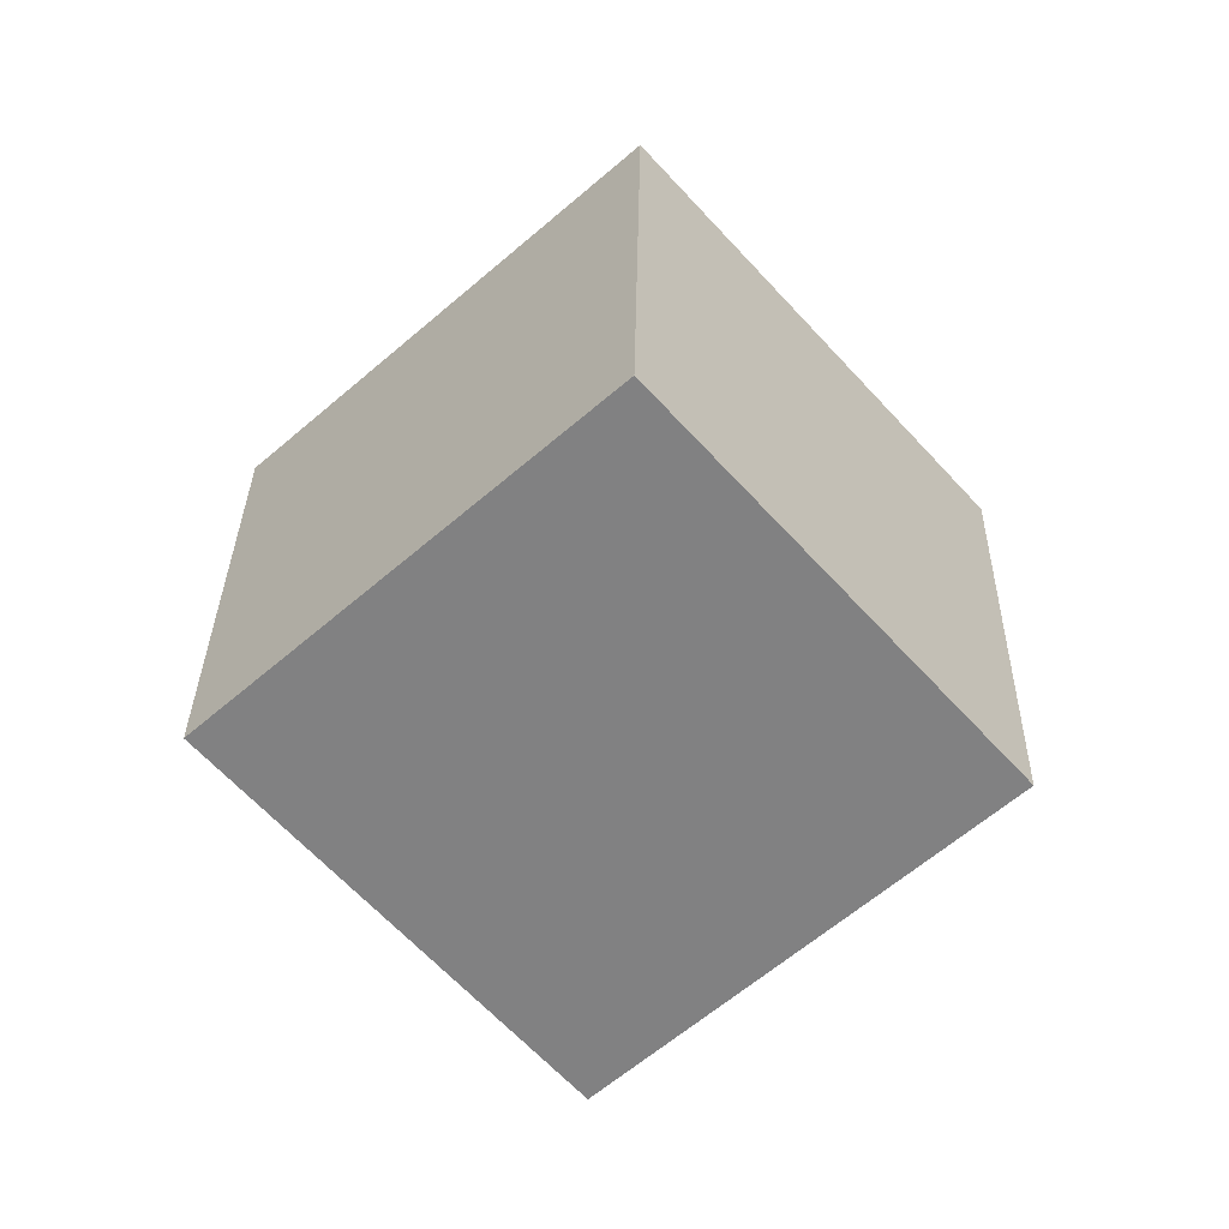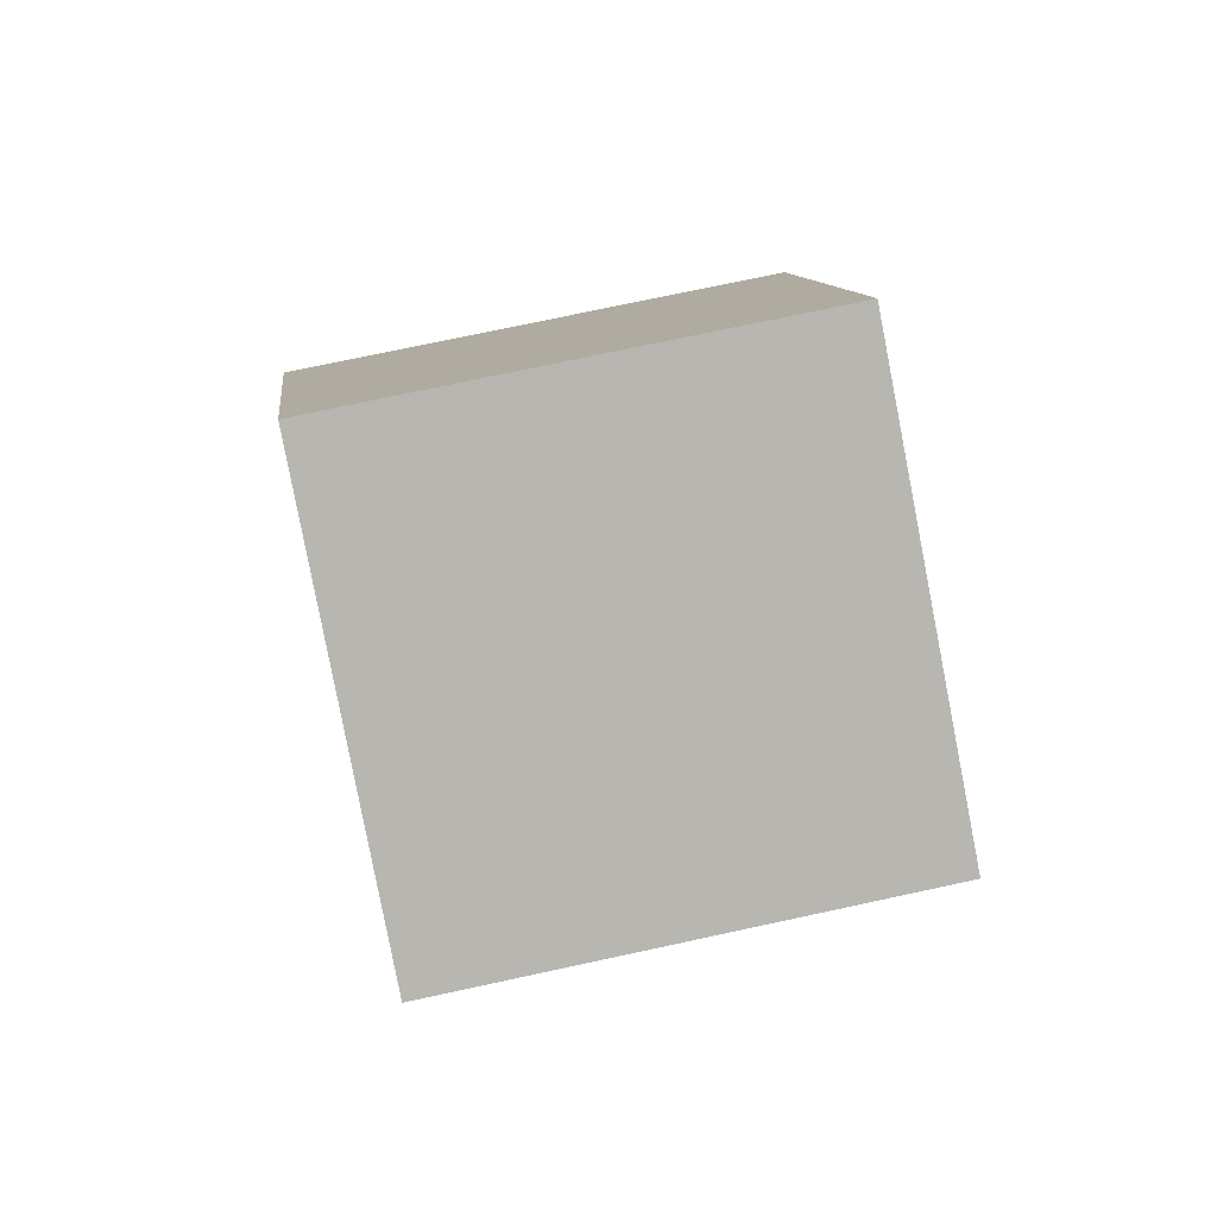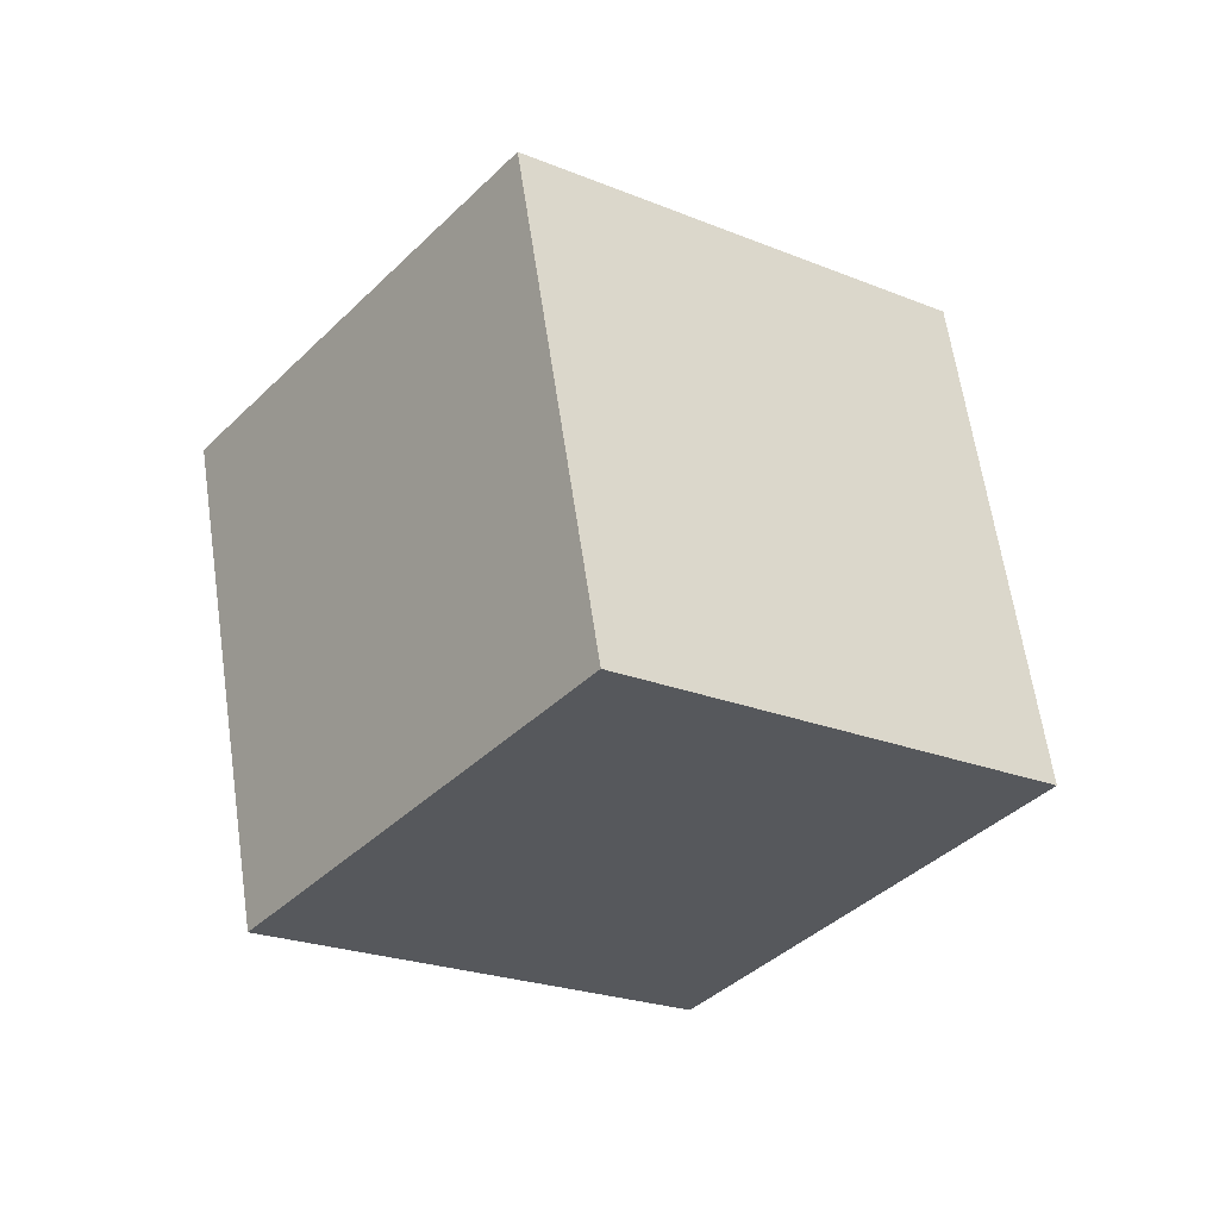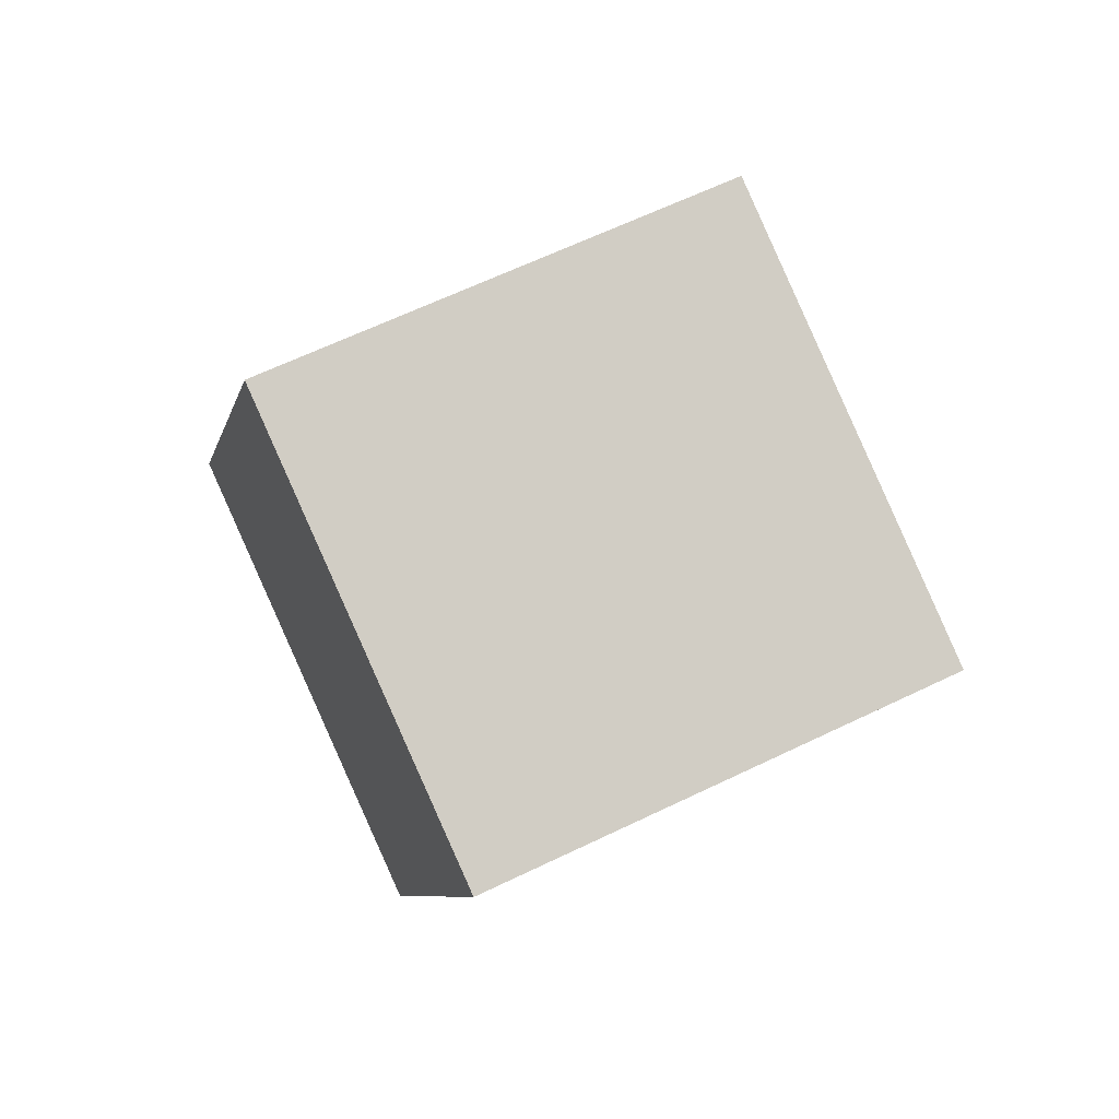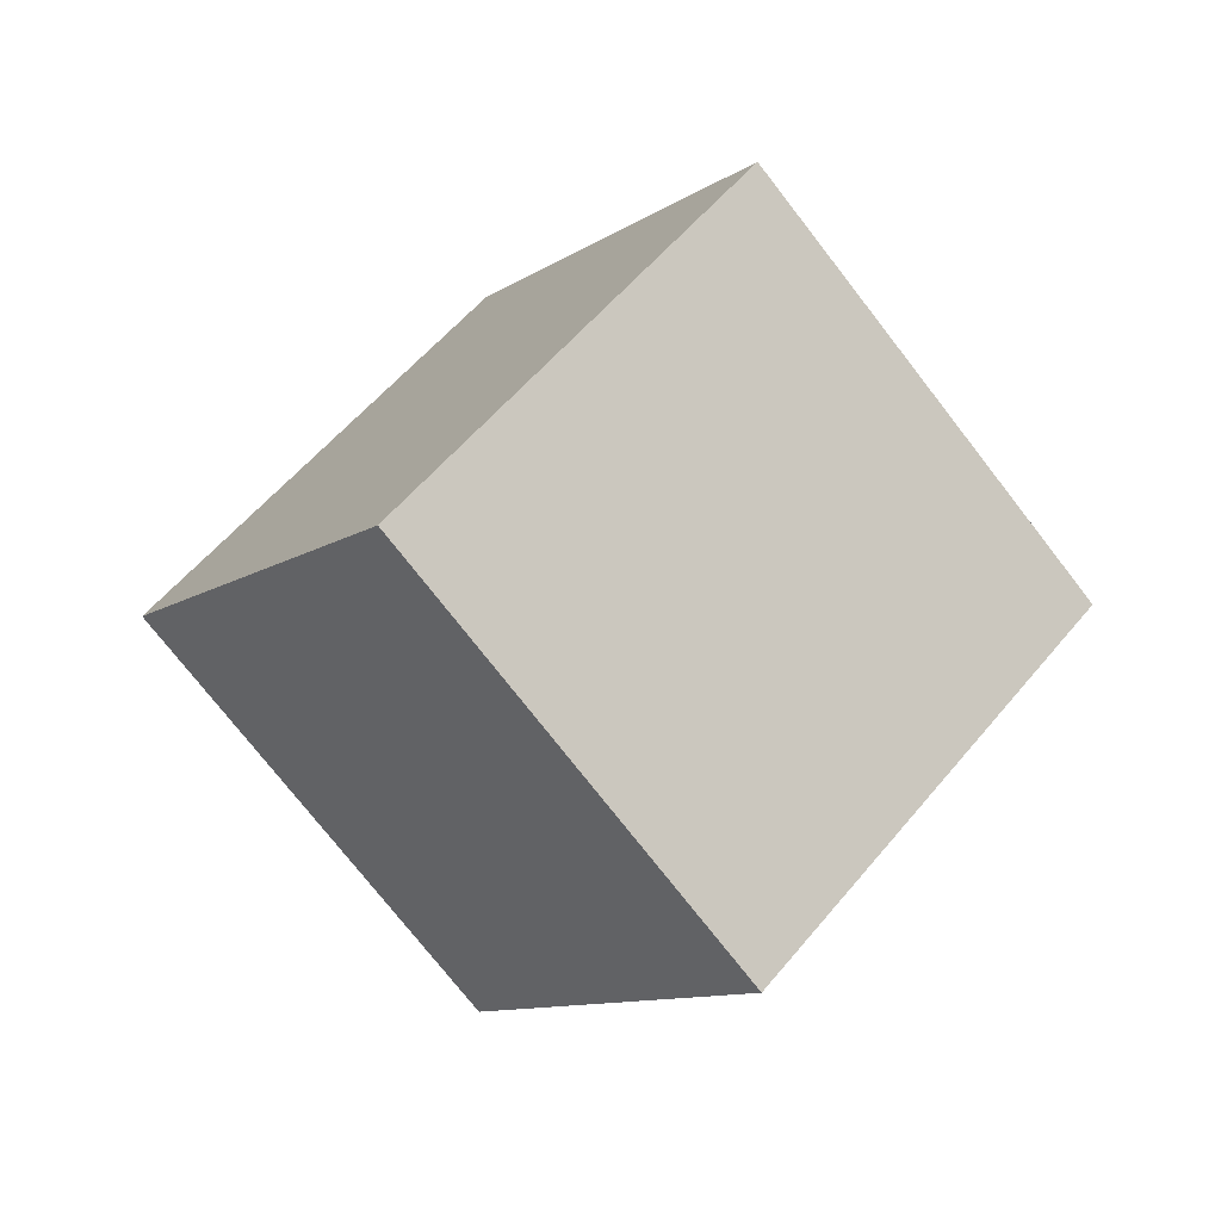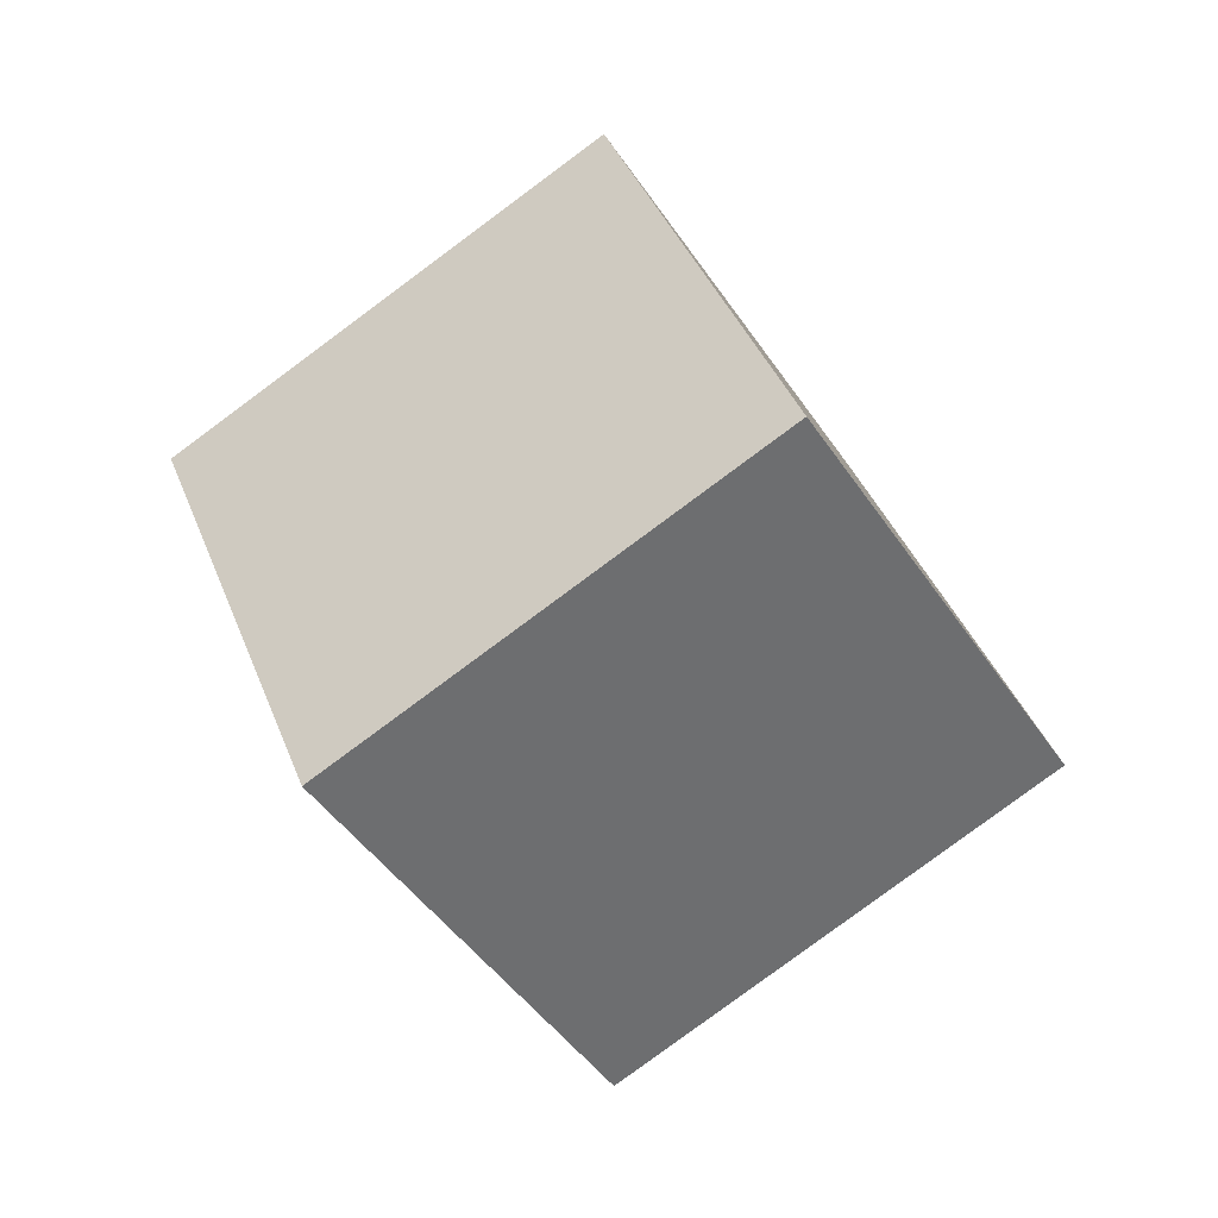
<metadata>
{"format":"obj","ext":"obj","renderer":"f3d","projection":"perspective","resolution":1024,"background":"white","views":[{"elev":17.9,"azim":-42.4,"up":"+Y"},{"elev":-38.6,"azim":51.1,"up":"+Y"},{"elev":14.1,"azim":94.8,"up":"+Z"},{"elev":34.8,"azim":22.5,"up":"+Y"},{"elev":39.2,"azim":-4.5,"up":"+Y"},{"elev":79.9,"azim":11.7,"up":"+Y"}]}
</metadata>
<code>
g Cube
v 0.5132 1.035 0.0735
v 0.1094 0.9163 0.501
v -0.1623 0.5254 0.1357
v 0.2415 0.6443 -0.2918
v 0.1623 1.475 -0.1357
v -0.2415 1.356 0.2918
v -0.5132 0.9648 -0.0735
v -0.1094 1.084 -0.501
f 2 3 4
f 8 7 6
f 5 6 2
f 2 6 7
f 7 8 4
f 1 4 8
f 1 2 4
f 5 8 6
f 1 5 2
f 3 2 7
f 3 7 4
f 5 1 8

</code>
